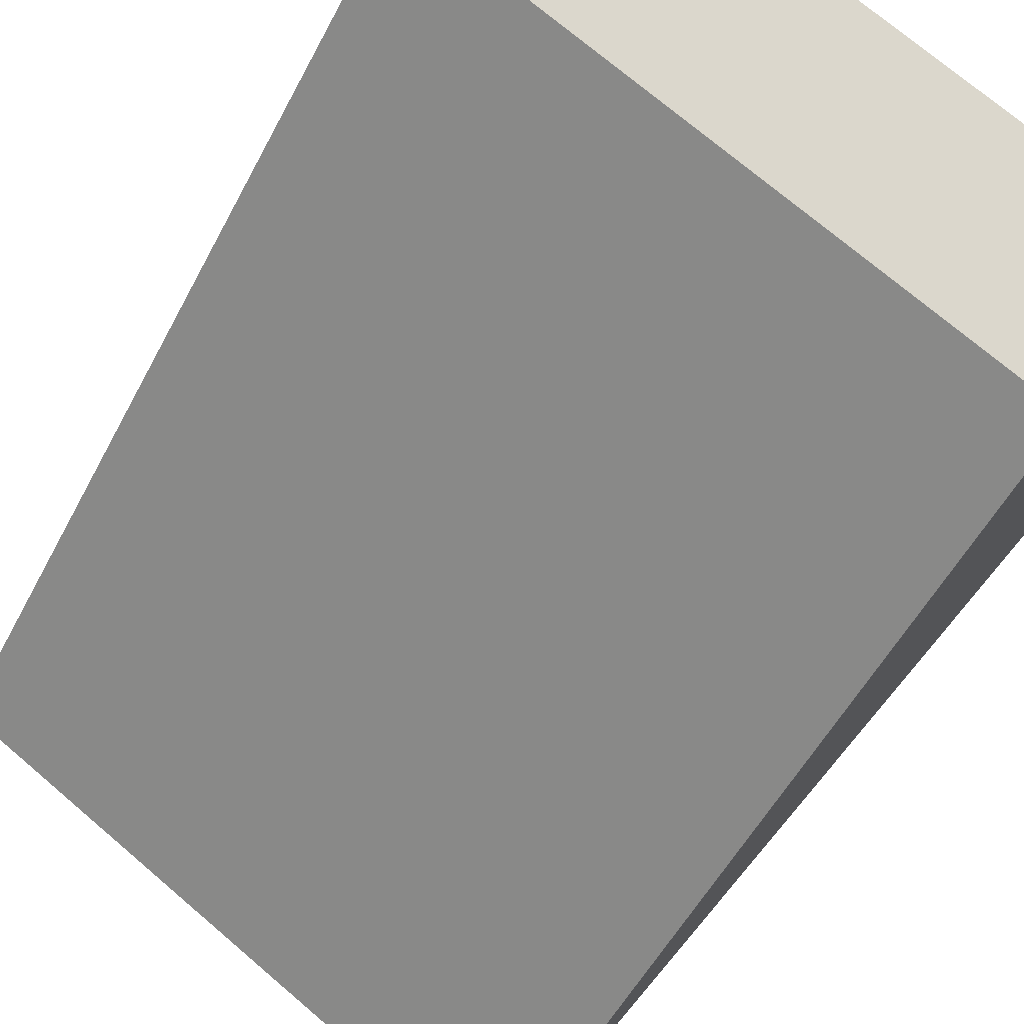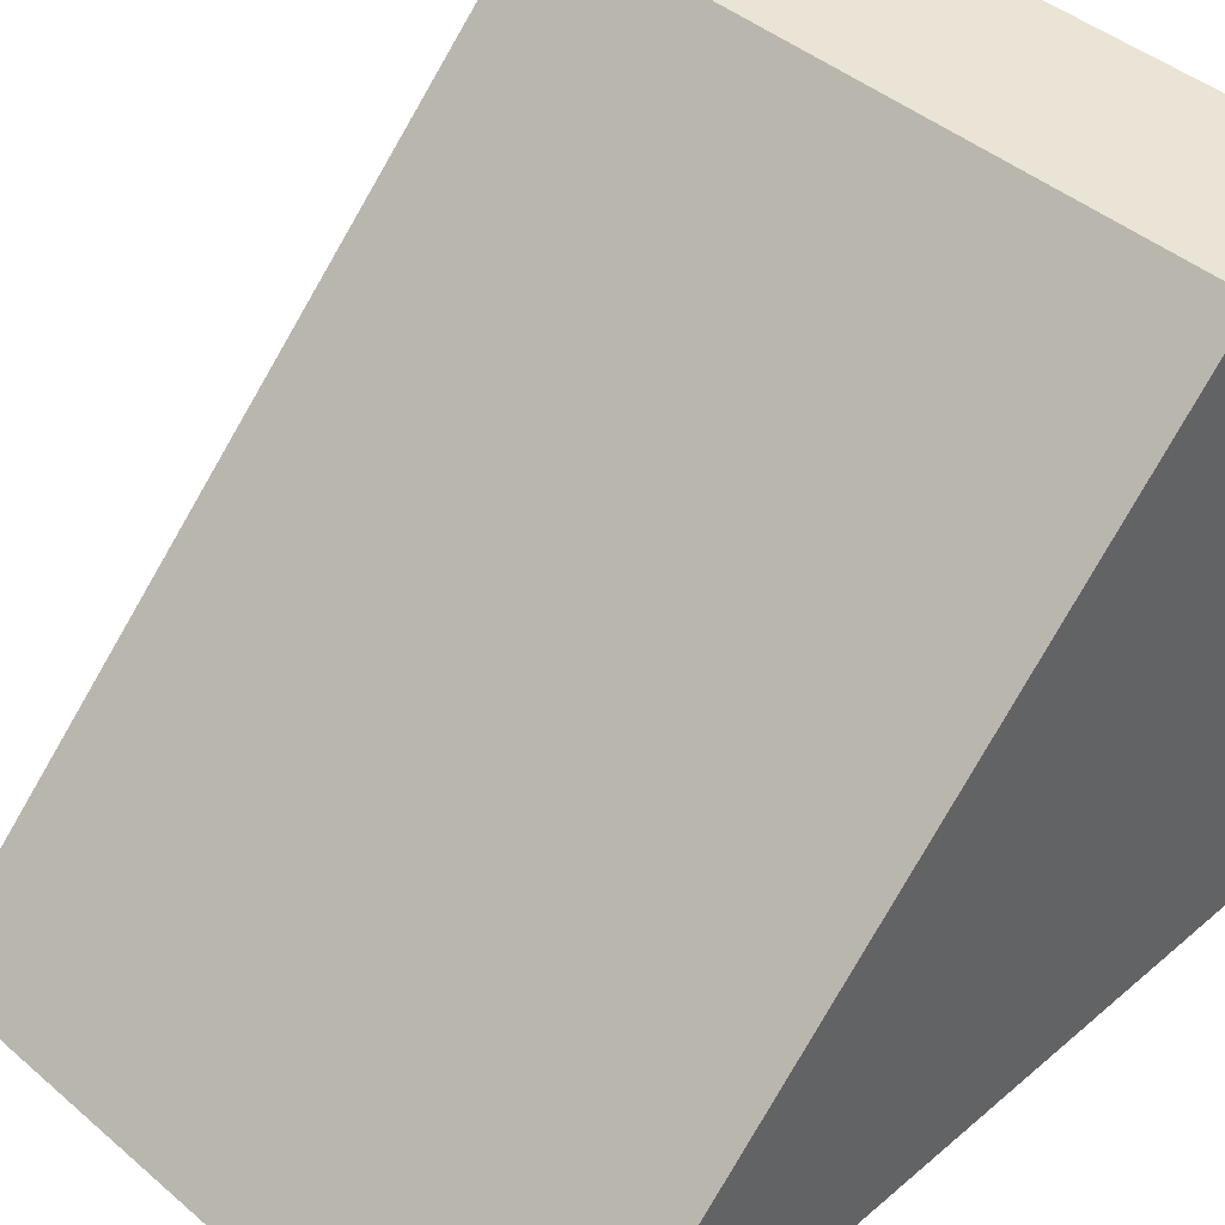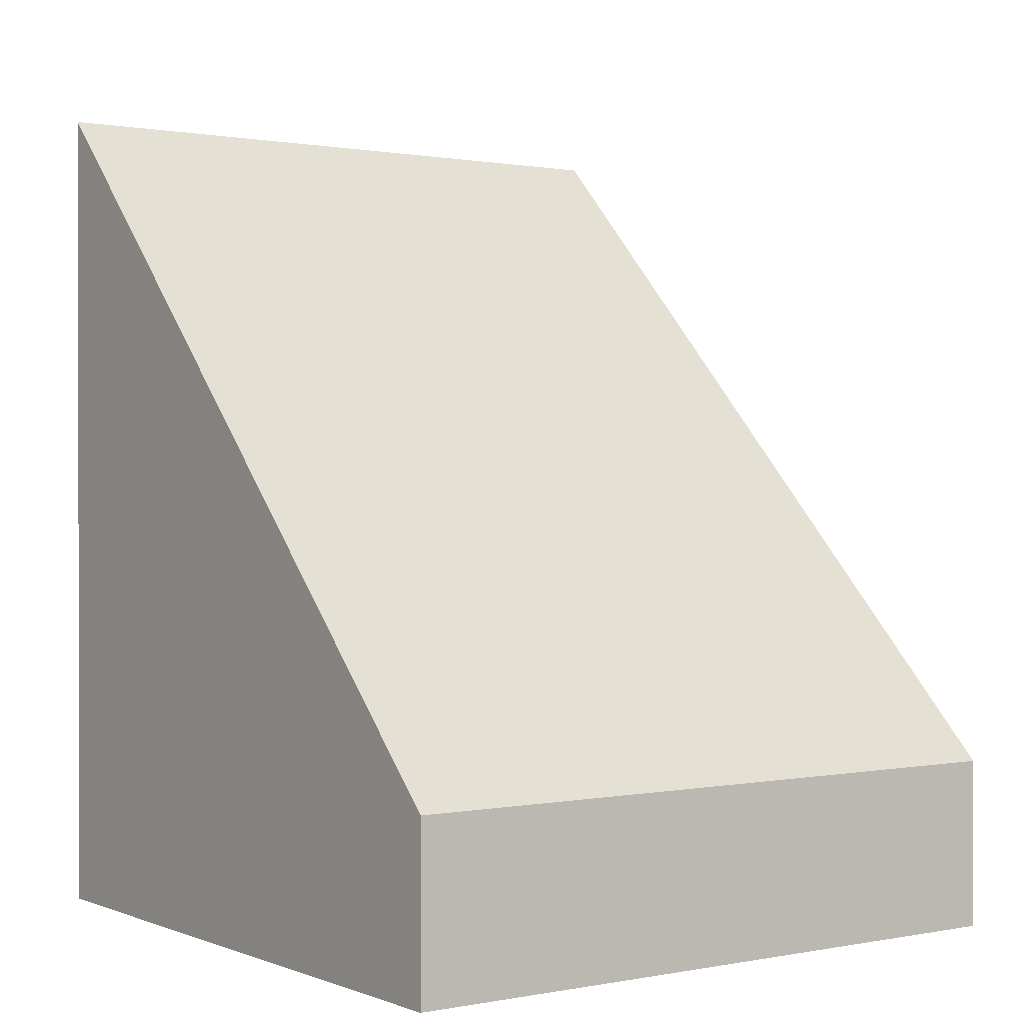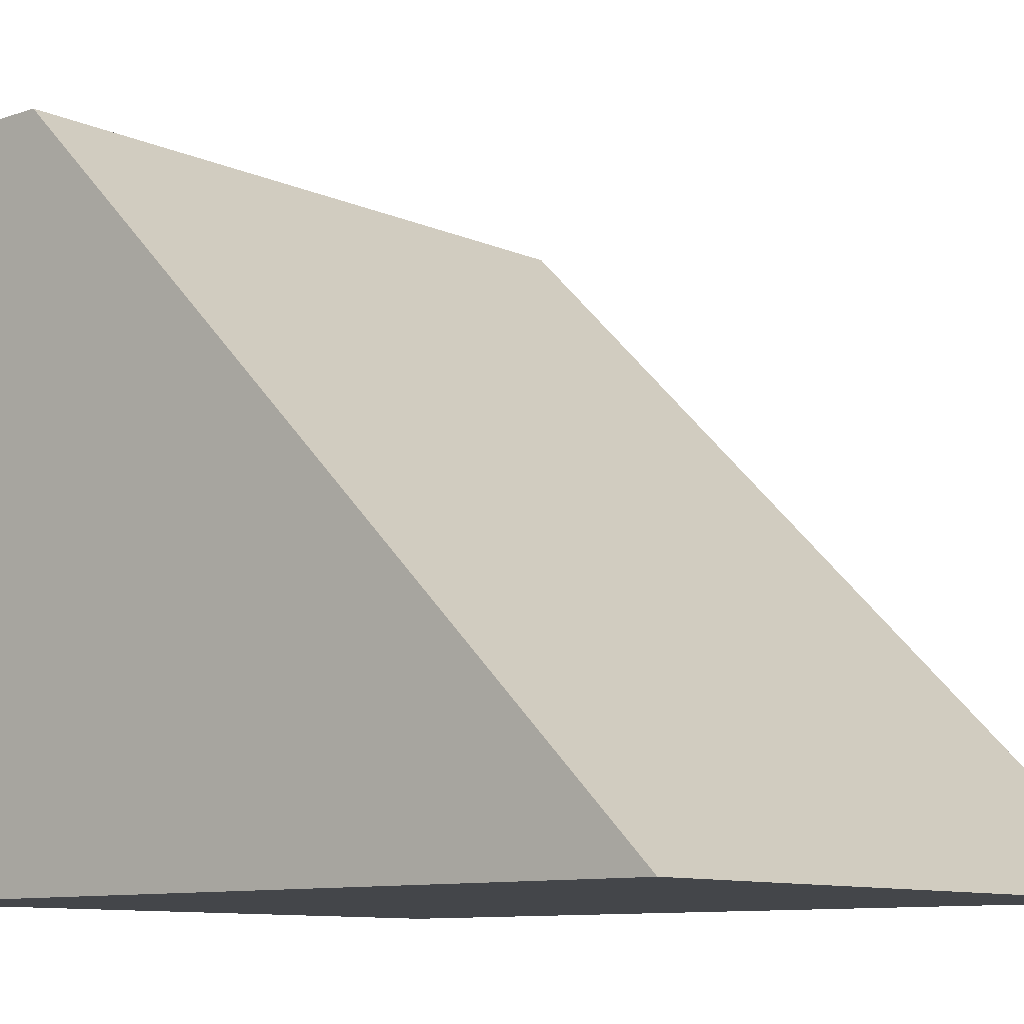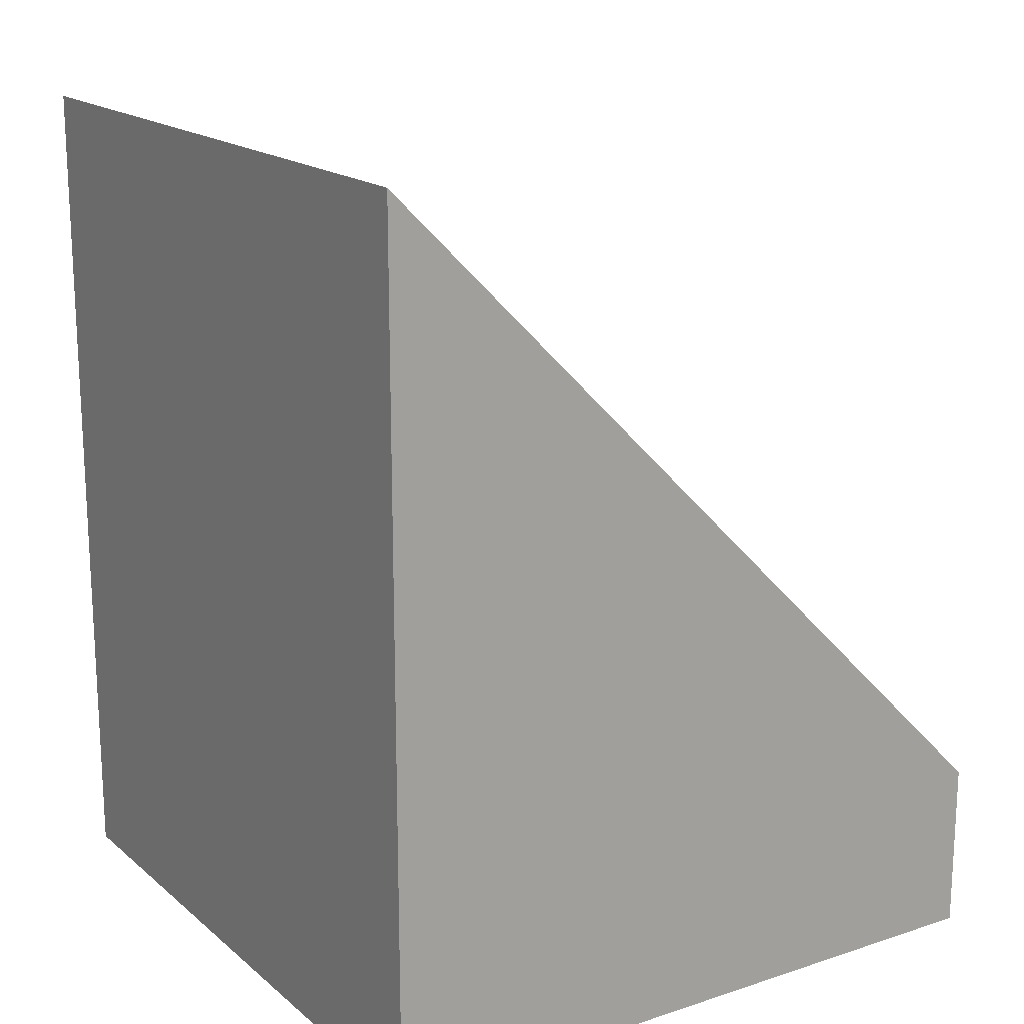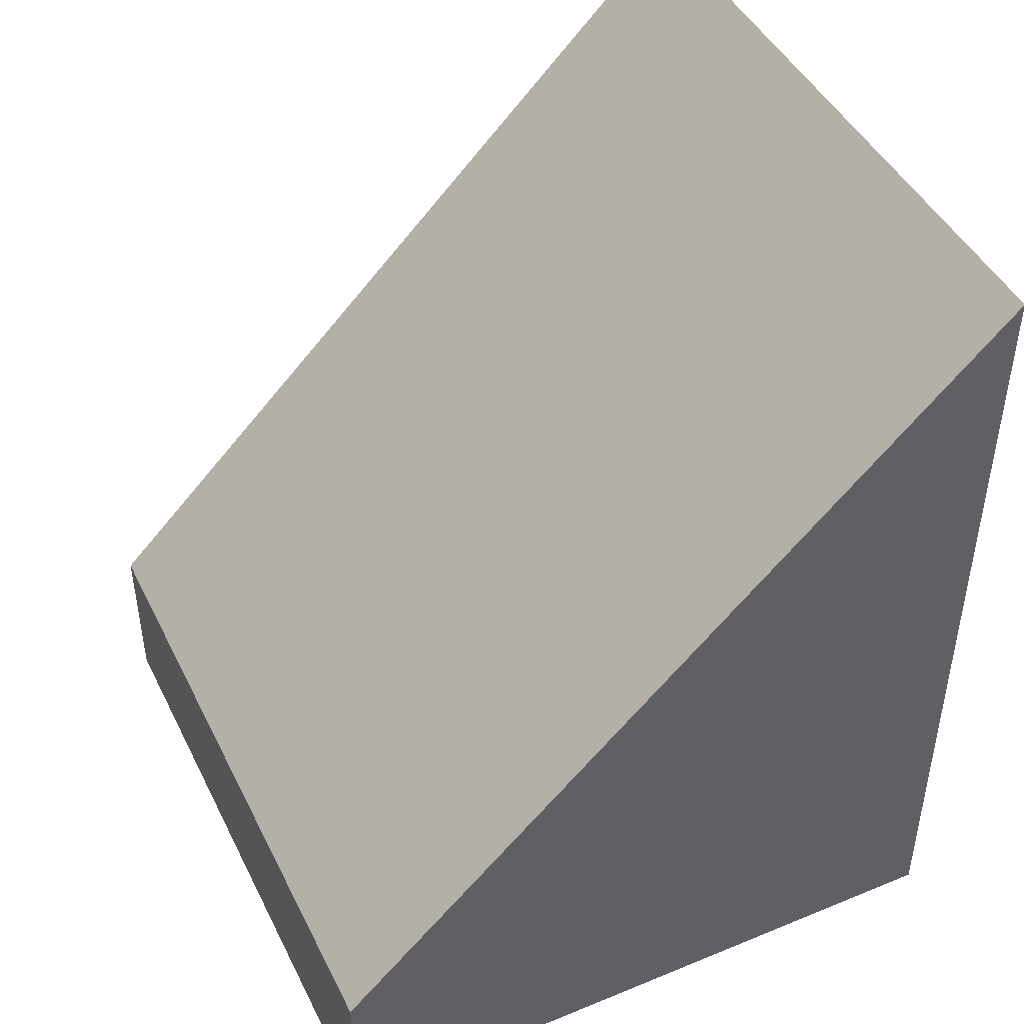
<metadata>
{"format":"obj","ext":"obj","renderer":"f3d","projection":"perspective","resolution":1024,"background":"white","views":[{"elev":73.2,"azim":-139.6,"up":"+Z"},{"elev":43.7,"azim":-135.0,"up":"+Z"},{"elev":0.7,"azim":-35.6,"up":"+Y"},{"elev":-9.7,"azim":131.0,"up":"+Z"},{"elev":17.5,"azim":-122.8,"up":"+Y"},{"elev":45.4,"azim":64.7,"up":"+Y"}]}
</metadata>
<code>
o model_3301
v 0.5 0 -0.5
v 0.3 1 -0.5
v 0.5 1 -0.5
v -0.1962 0.25 0.5
v -0.3 0.5 0.25
v -0.5 0.5 0.25
v -0.5 0.25 0.5
v -0.5 0 -0.5
v -0.1962 0 0.5
v -0.5 0 0.5
v -0.5 0 0.5
v -0.5 0.25 0.25
v -0.5 0 -0.5
v 0.5 1 -0.5
v 0.3 1.25 -0.5
v 0.5 1.25 -0.5
v -0.5 0.5 0.25
v -0.5 0.25 0.25
v -0.5 0 0.5
v -0.5 0.25 0.5
v -0.5 0 0.5
v -0.1962 0.25 0.5
v -0.5 0.25 0.5
v 0.5 0.25 0.25
v 0.5 0.5 0.25
v 0.5 0.25 0.5
v 0.5 0 0.5
v 0.5 0 -0.5
v 0.5 0.25 0.25
v 0.5 0 0.5
v 0.5 1 -0.5
v 0.5 0.75 -0.25
v 0.5 1 -0.5
v 0.5 1.25 -0.5
v 0.5 1 -0.25
v 0.5 0.75 -0.25
v 0.3 1.25 -0.5
v 0.3 1 -0.25
v 0.5 1 -0.25
v 0.5 1.25 -0.5
v -0.5 1.25 -0.5
v -0.5 1 -0.5
v -0.5 0.75 -0.25
v -0.5 1 -0.25
v -0.5 0.75 -0.25
v -0.5 1 -0.5
v 0.5 0.5 0
v 0.5 0.75 -0.25
v 0.5 1 -0.25
v 0.5 0.75 0
v 0.5 0.5 0
v -0.5 0.75 0
v -0.3 0.75 0
v -0.3 1 -0.25
v -0.5 1 -0.25
v -0.5 1 -0.25
v -0.5 0.75 -0.25
v -0.5 0.5 0
v -0.5 0.75 0
v -0.5 0.5 0
v 0.5 0.5 0
v 0.5 0.75 0
v 0.5 0.5 0.25
v 0.5 0.25 0.25
v 0.3 0.75 0
v 0.3 0.5 0.25
v 0.5 0.5 0.25
v 0.5 0.75 0
v -0.5 0.75 0
v -0.5 0.5 0
v -0.5 0.25 0.25
v -0.5 0.5 0.25
v 0.3 1.25 -0.5
v 0.1962 1 -0.25
v 0.3 1 -0.25
v -0.5 1 -0.25
v -0.3 1 -0.25
v -0.3 1.25 -0.5
v -0.5 1.25 -0.5
v -0.1962 1 -0.25
v -0.1962 0.75 0
v 0.1962 0.75 0
v 0.1962 1 -0.25
v 0.1962 1 -0.25
v 0.1962 0.75 0
v 0.3 0.75 0
v 0.3 1 -0.25
v 0.1962 0.75 0
v 0.1962 0.5 0.25
v 0.3 0.5 0.25
v 0.3 0.75 0
v -0.5 0.5 0.25
v -0.3 0.5 0.25
v -0.3 0.75 0
v -0.5 0.75 0
v 0.1962 0.25 0.5
v 0.1962 0.5 0.25
v -0.1962 0.5 0.25
v -0.1962 0.25 0.5
v 0.1962 0.25 0.5
v 0.3 0.5 0.25
v 0.1962 0.5 0.25
v 0.5 0 0.5
v 0.1962 0.25 0.5
v 0.1962 0 0.5
v 0.5 0.25 0.5
v -0.5 1.25 -0.5
v -0.3 1.25 -0.5
v -0.5 1 -0.5
v -0.3 1 -0.5
v -0.1962 0.75 0
v -0.1962 1 -0.25
v 0.5 0.75 0
v 0.5 1 -0.25
v -0.3 1.25 -0.5
v -0.3 1 -0.25
v -0.1962 1 -0.25
v -0.3 1.25 -0.5
v -0.1962 1 -0.25
v 0.1962 1 -0.25
v 0.3 1.25 -0.5
v -0.3 0.75 0
v -0.3 0.5 0.25
v -0.1962 0.5 0.25
v -0.1962 0.75 0
v -0.1962 0.75 0
v -0.1962 0.5 0.25
v -0.1962 0.25 0.5
v -0.1962 0.5 0.25
v -0.3 0.5 0.25
v 0.5 0.25 0.5
v 0.5 0.5 0.25
v -0.1962 0 0.5
v 0.1962 0 0.5
v 0.1962 0.25 0.5
v -0.1962 0.25 0.5
v -0.1962 0 0.5
v 0.1962 0 0.5
v 0.5 0 -0.5
v 0.5 0 0.5
v 0.3 1 -0.5
v -0.3 1 -0.5
v -0.3 1.25 -0.5
v 0.3 1.25 -0.5
v 0.3 1 -0.5
v -0.5 1 -0.5
v -0.3 1 -0.5
v -0.5 0 -0.5
g surface_000
f 128 129 130
f 115 116 117
f 73 74 75
f 146 147 148
f 148 147 2
f 148 2 1
f 1 2 3
f 142 144 145
f 142 143 144
f 141 15 14
f 14 15 16
f 138 139 140
f 8 139 138
f 8 138 9
f 8 9 10
f 134 136 137
f 134 135 136
f 133 22 21
f 21 22 23
f 131 132 101
f 131 101 100
f 100 101 102
f 126 127 89
f 126 89 88
f 88 89 90
f 88 90 91
f 122 124 125
f 122 123 124
f 118 120 121
f 118 119 120
f 87 113 114
f 87 86 113
f 84 86 87
f 84 85 86
f 54 111 112
f 54 53 111
f 52 53 54
f 52 54 55
f 109 108 110
f 107 108 109
f 106 104 103
f 103 104 105
f 96 98 99
f 96 97 98
f 92 94 95
f 92 93 94
f 80 82 83
f 80 81 82
f 76 78 79
f 76 77 78
f 69 71 72
f 69 70 71
f 65 67 68
f 65 66 67
f 61 63 64
f 61 62 63
f 56 58 59
f 56 57 58
f 48 50 51
f 48 49 50
f 13 45 46
f 13 60 45
f 13 12 60
f 11 12 13
f 41 43 44
f 41 42 43
f 37 39 40
f 37 38 39
f 33 35 36
f 33 34 35
f 31 32 28
f 28 32 47
f 28 47 29
f 28 29 30
f 24 26 27
f 24 25 26
f 17 19 20
f 17 18 19
f 4 6 7
f 4 5 6

</code>
